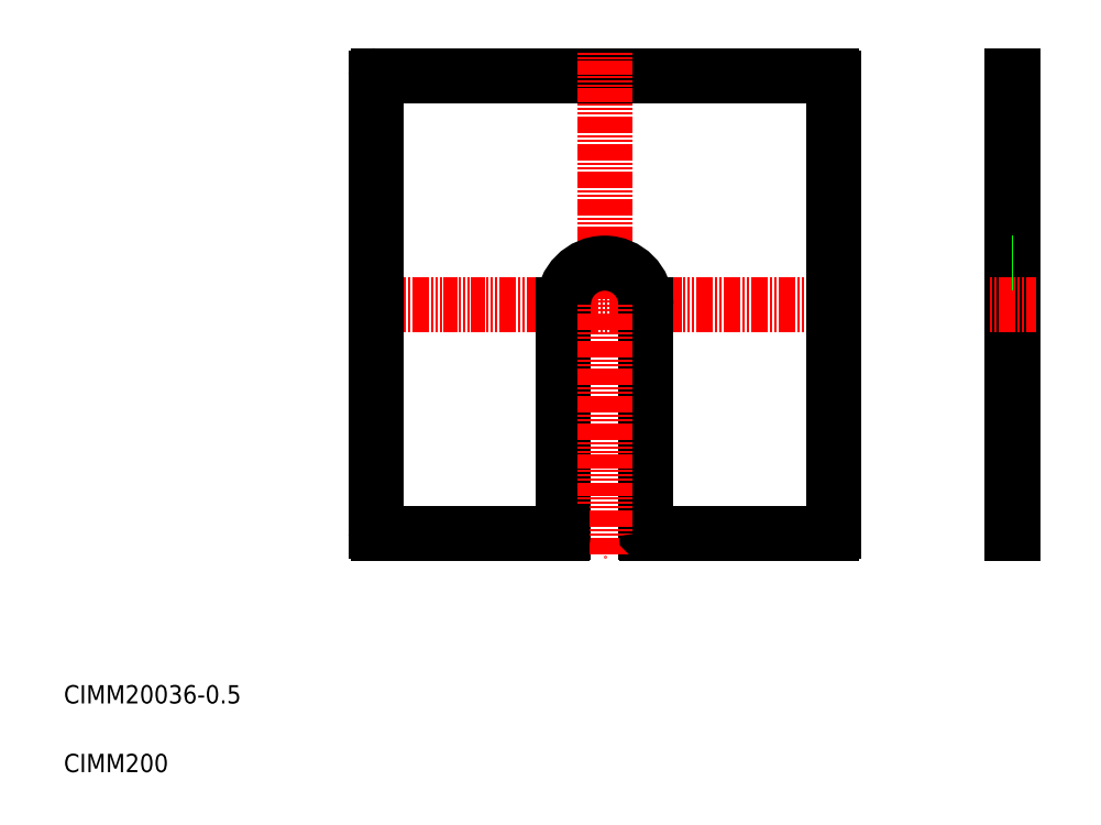
<metadata>
{"format":"dxf","ext":"dxf","renderer":"ezdxf+matplotlib","layout":"modelspace","background":"white","min_lineweight":24,"dpi":150}
</metadata>
<code>
0
SECTION
2
ENTITIES
0
LINE
8
0
10
157.3
20
324.3
30
0
11
355.3
21
324.3
31
0
0
LINE
8
0
10
274.8
20
124.3
30
0
11
355.3
21
124.3
31
0
0
LINE
8
CENTER
10
146.3
20
224.3
30
0
11
366.3
21
224.3
31
0
0
LINE
8
0
10
156.3
20
125.3
30
0
11
156.3
21
323.3
31
0
0
LINE
8
0
10
238.3
20
224.3
30
0
11
238.3
21
124.8
31
0
0
LINE
8
0
10
274.3
20
224.3
30
0
11
274.3
21
124.8
31
0
0
LINE
8
CENTER
10
256.3
20
334.3
30
0
11
256.3
21
114.3
31
0
0
TEXT
8
0
10
20
20
20
30
0
40
8
1
CIMM200
0
TEXT
8
0
10
20
20
50
30
0
40
8
1
CIMM20036-0.5
0
LINE
8
0
10
157.3
20
124.3
30
0
11
237.8
21
124.3
31
0
0
ARC
8
0
10
157.3
20
125.3
30
0
40
1
50
180
51
270
0
ARC
8
0
10
237.8
20
124.8
30
0
40
0.5
50
270
51
8.9e-14
0
ARC
8
0
10
274.8
20
124.8
30
0
40
0.5
50
180
51
270
0
ARC
8
0
10
157.3
20
323.3
30
0
40
1
50
90
51
180
0
ARC
8
0
10
256.3
20
224.3
30
0
40
18
50
3.62e-13
51
180
0
LINE
8
0
10
434.9
20
124.3
30
0
11
434.9
21
324.3
31
0
0
LINE
8
0
10
434.4
20
124.3
30
0
11
434.4
21
324.3
31
0
0
LINE
8
0
10
356.3
20
125.3
30
0
11
356.3
21
323.3
31
0
0
ARC
8
0
10
355.3
20
125.3
30
0
40
1
50
270
51
0
0
LINE
8
0
10
434.4
20
124.3
30
0
11
434.9
21
124.3
31
0
0
LINE
8
0
10
434.9
20
174.3
30
0
11
434.9
21
174.3
31
0
0
LINE
8
CENTER
10
424.4
20
224.3
30
0
11
444.9
21
224.3
31
0
0
LINE
8
0
10
434.9
20
224.3
30
0
11
434.9
21
224.3
31
0
0
LINE
8
0
10
434.4
20
242.3
30
0
11
434.9
21
242.3
31
0
0
ENDSEC
0
EOF

</code>
